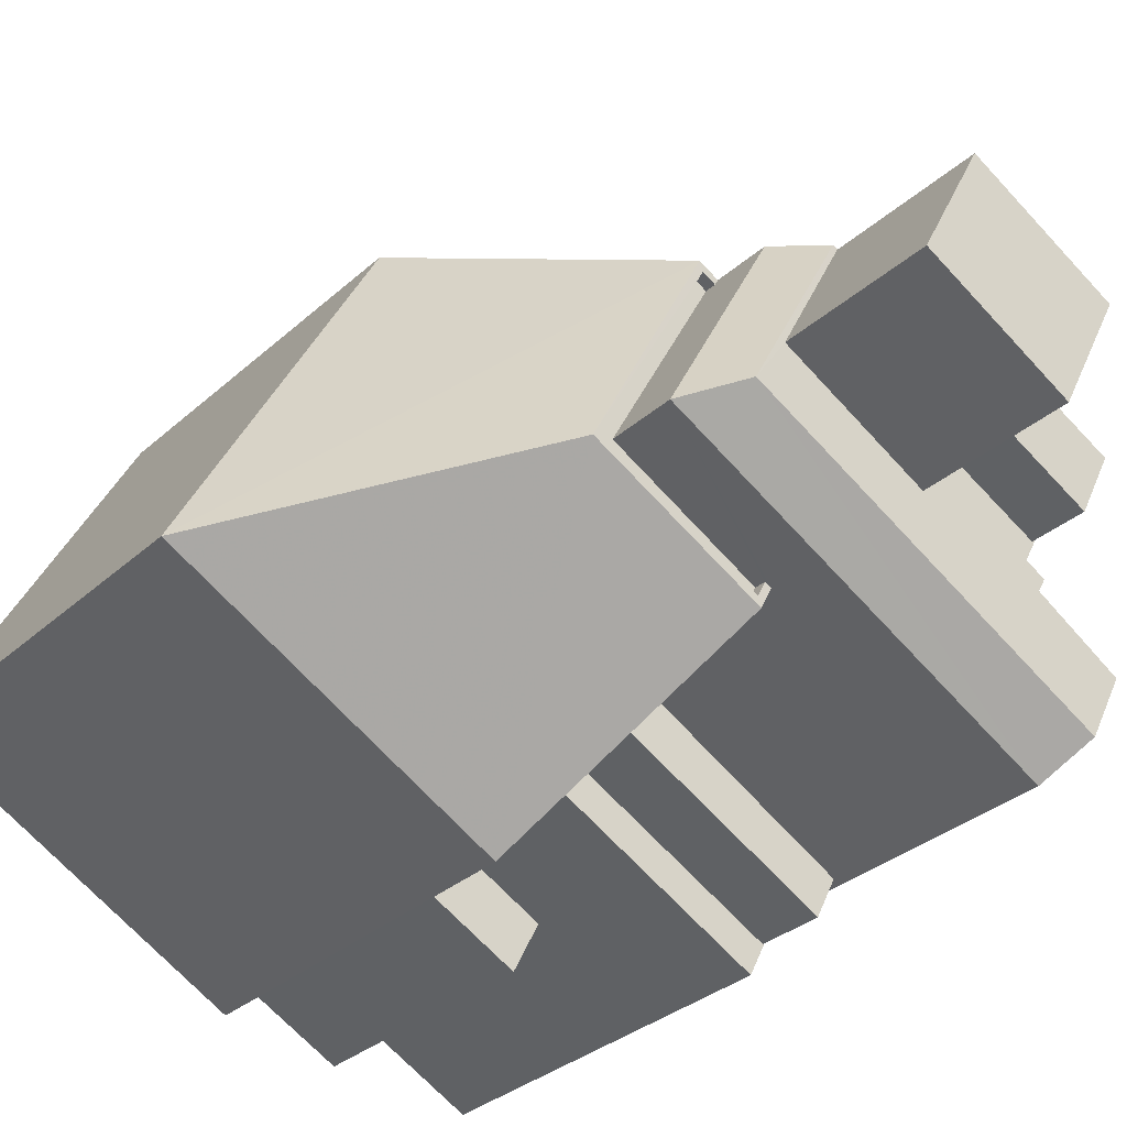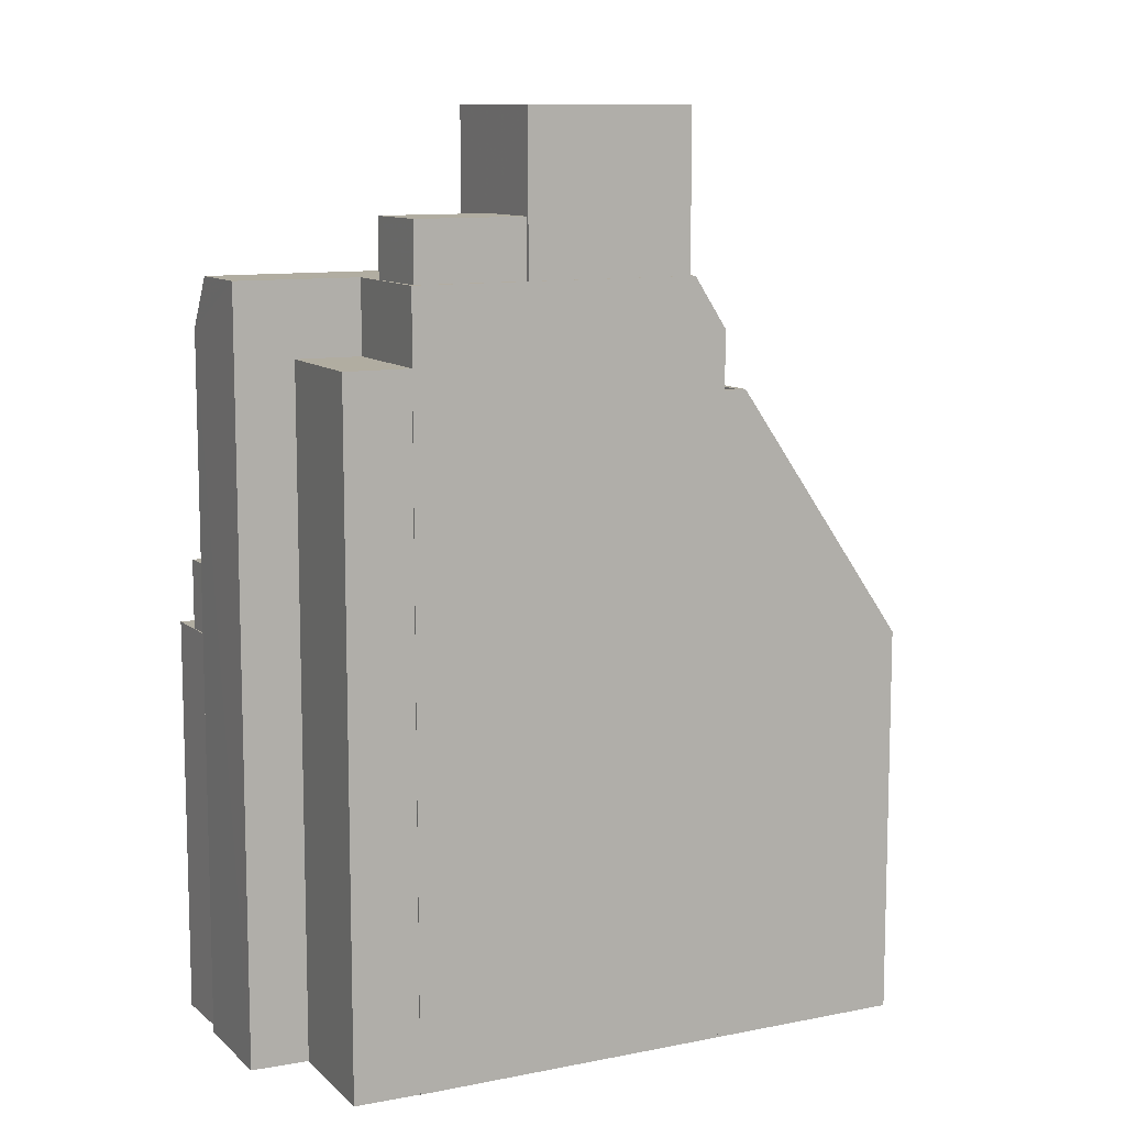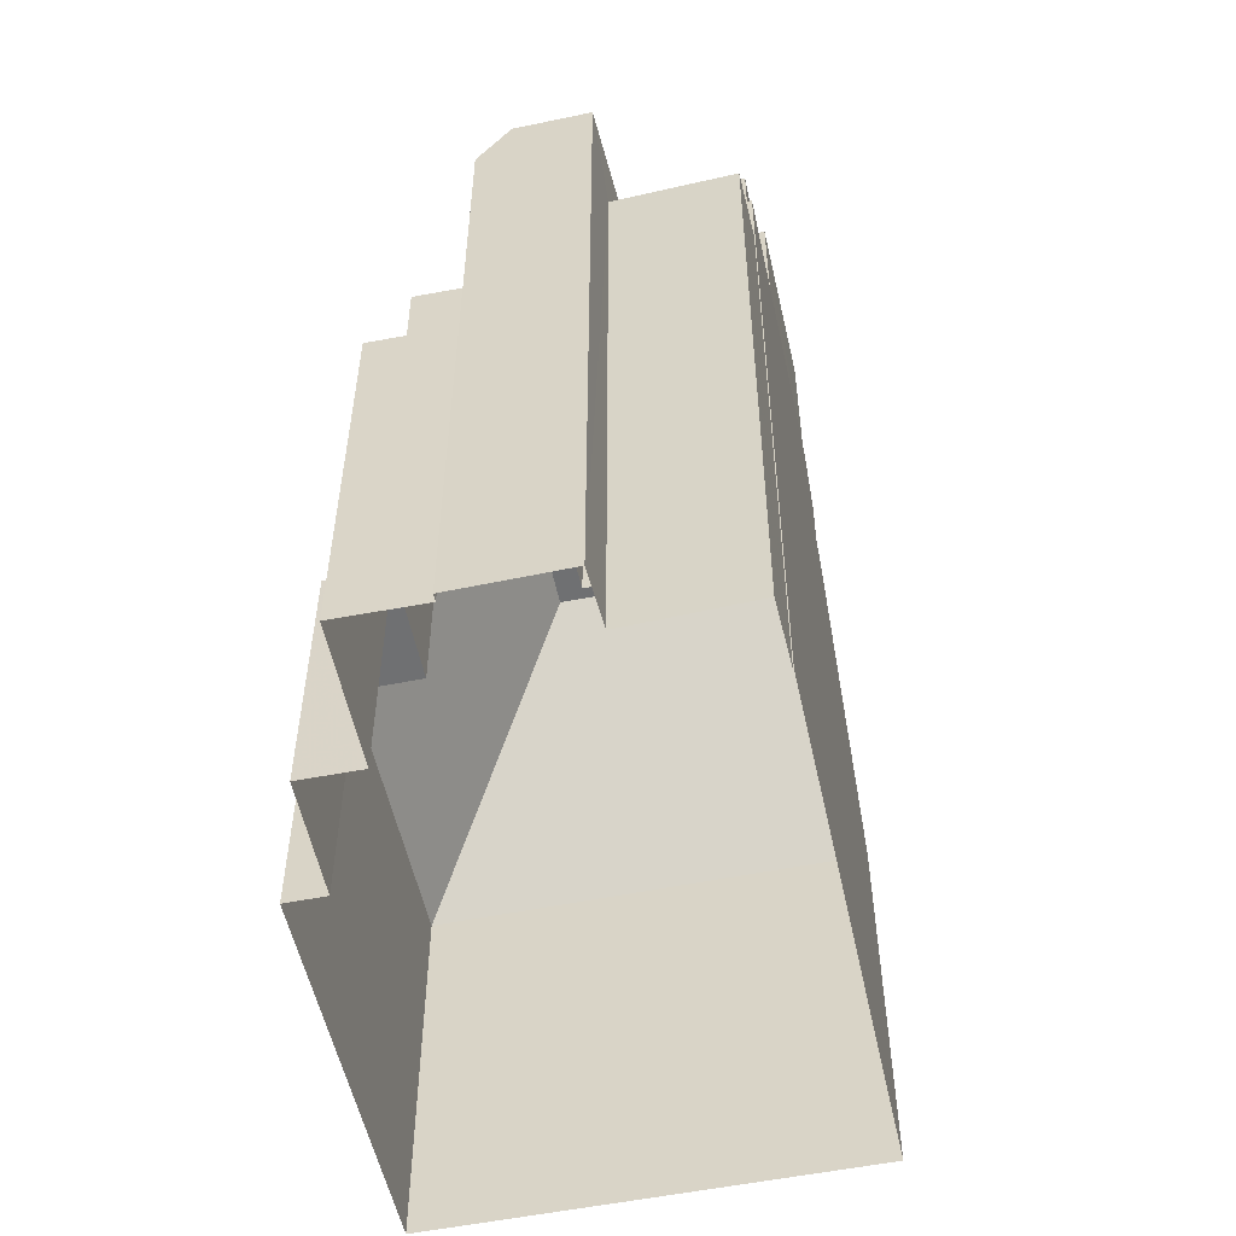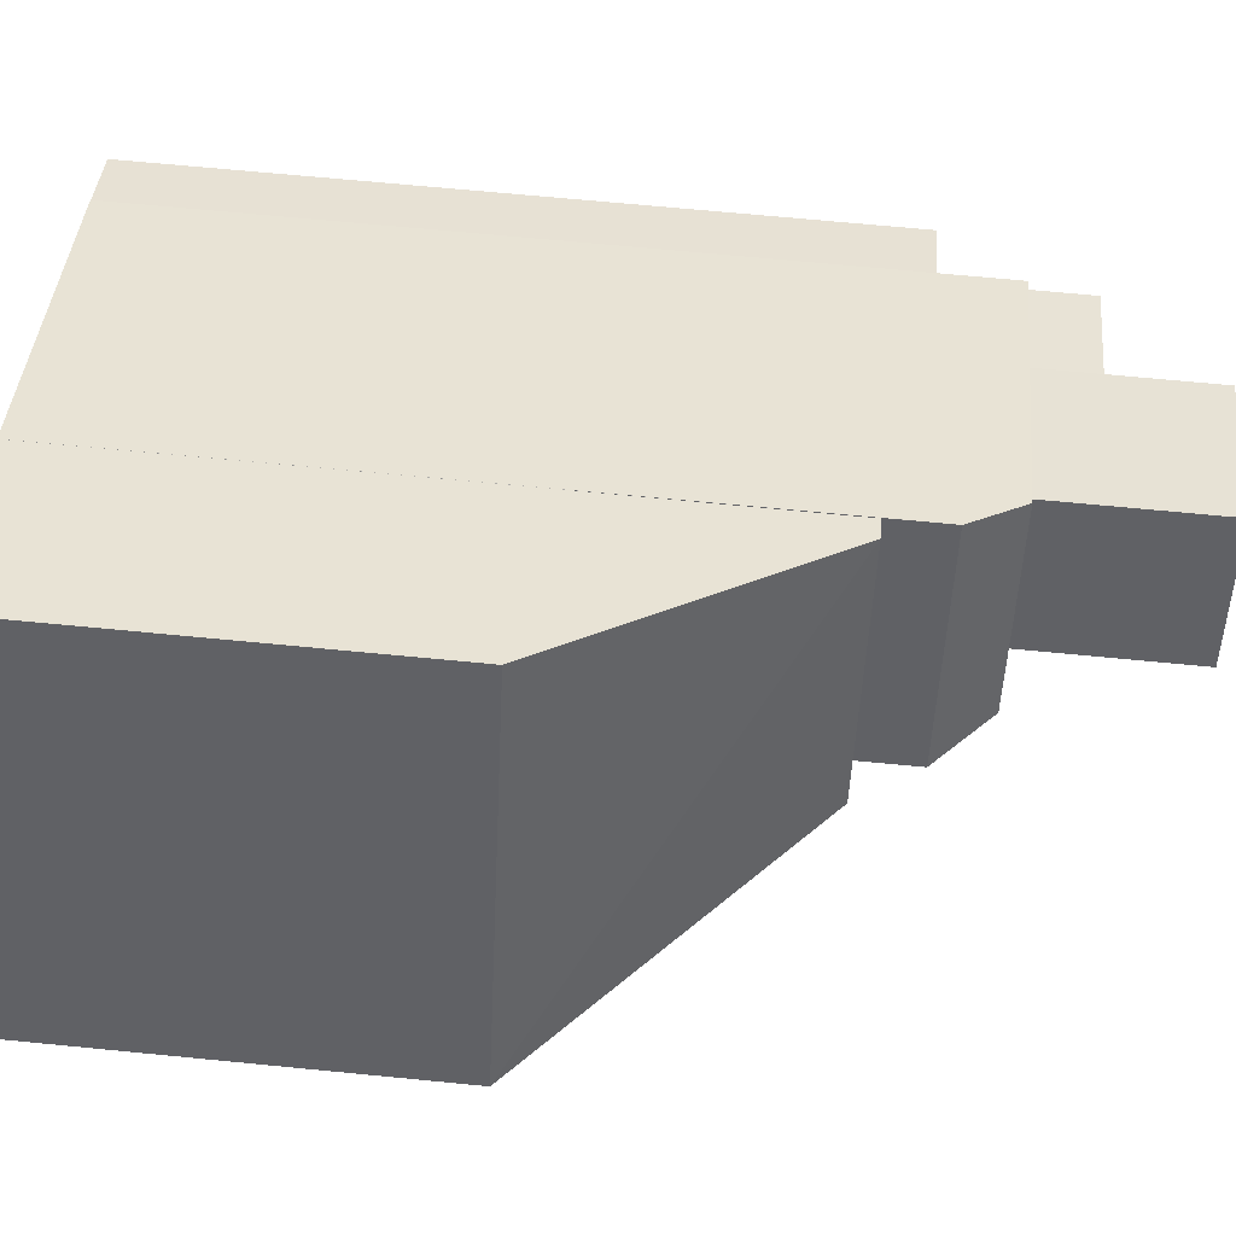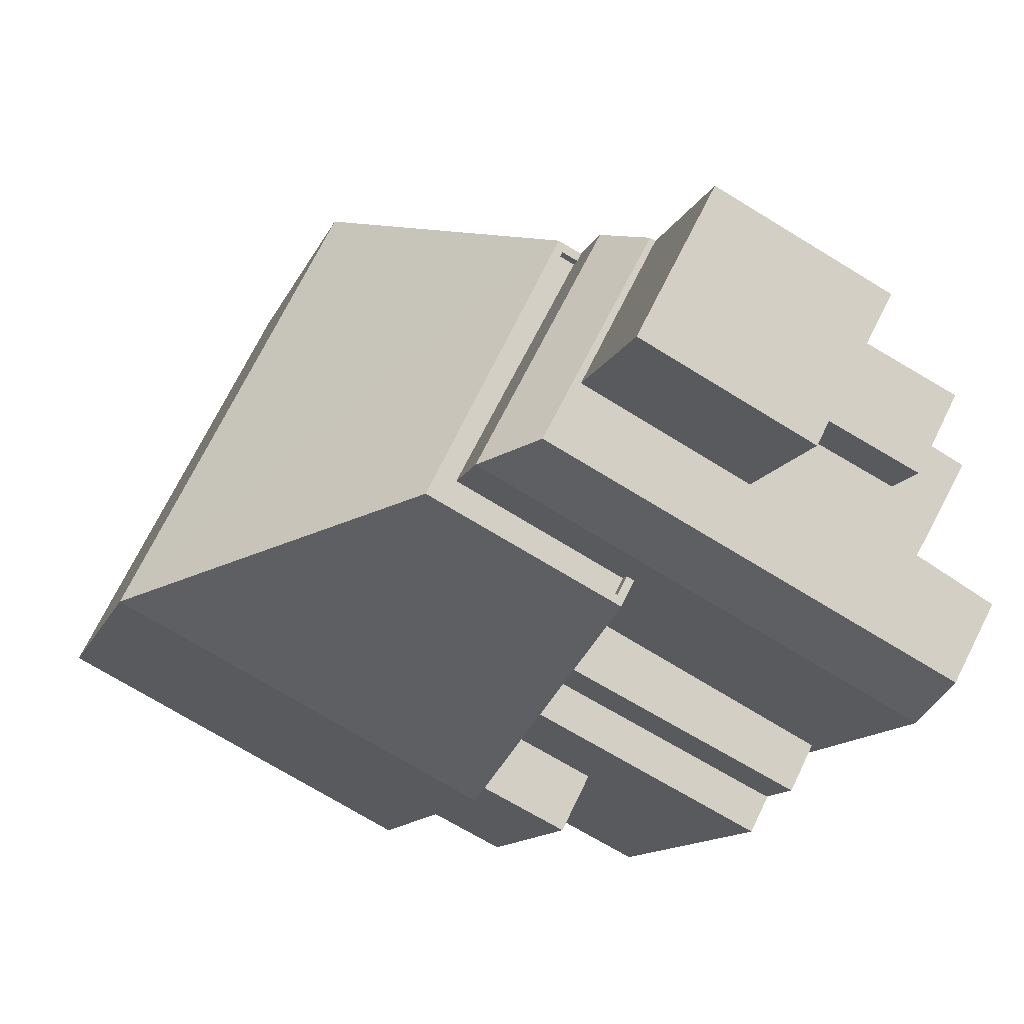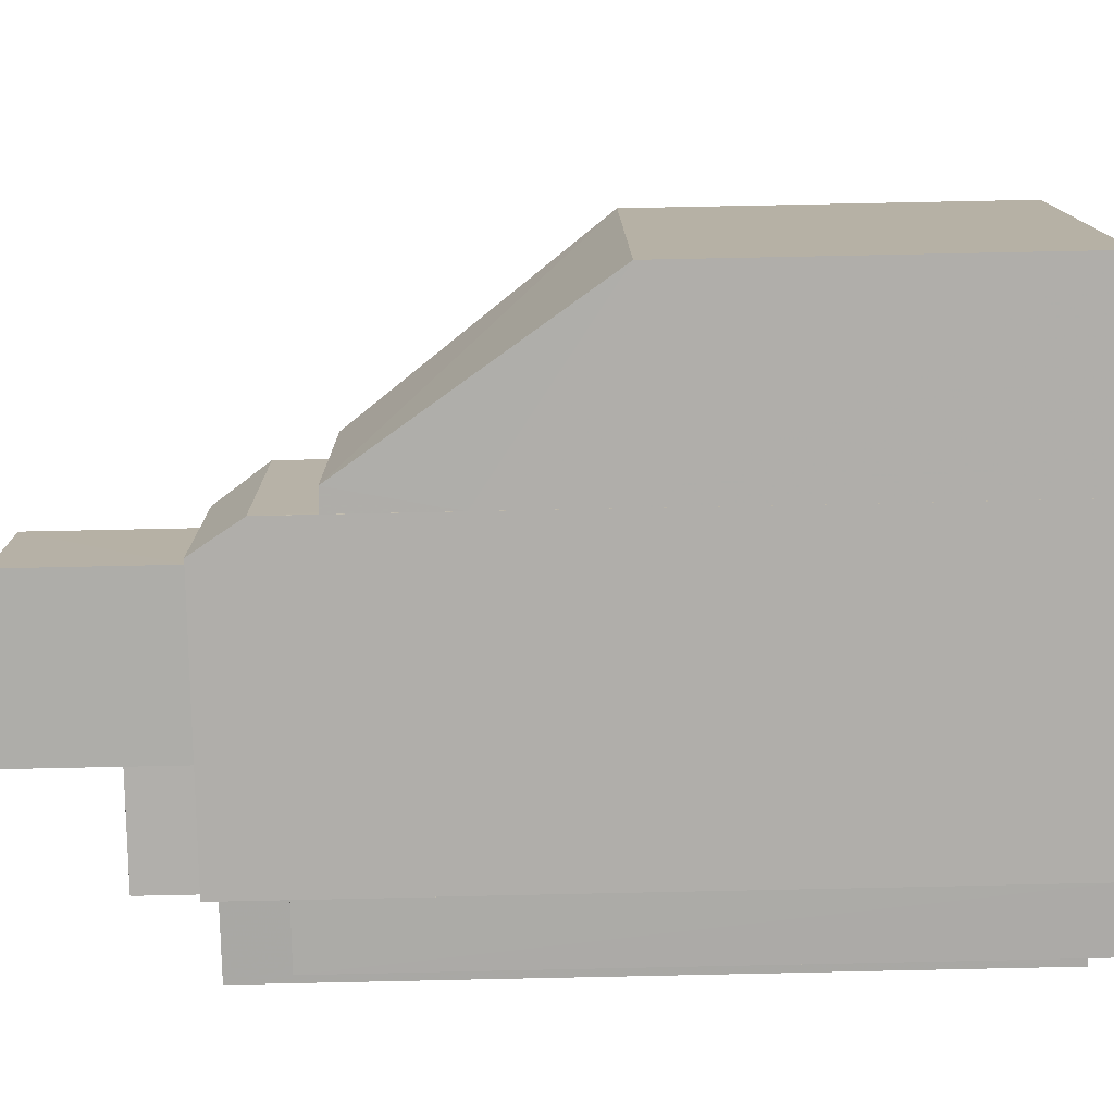
<metadata>
{"format":"obj","ext":"obj","renderer":"f3d","projection":"perspective","resolution":1024,"background":"white","views":[{"elev":-32.9,"azim":-39.4,"up":"+Y"},{"elev":10.4,"azim":125.5,"up":"+Z"},{"elev":-54.8,"azim":74.7,"up":"+Z"},{"elev":67.6,"azim":-84.4,"up":"+Y"},{"elev":-11.0,"azim":-14.5,"up":"+Y"},{"elev":74.9,"azim":88.8,"up":"+Y"}]}
</metadata>
<code>
v -5376 -3.598e+04 2.651
v -5369 -3.599e+04 2.649
v -5383 -3.6e+04 2.646
v -5370 -3.601e+04 2.642
v -5369 -3.6e+04 2.643
v -5357 -3.599e+04 2.646
v -5369 -3.599e+04 2.649
v -5357 -3.599e+04 2.646
v -5365 -3.601e+04 2.642
v -5364 -3.6e+04 2.642
v -5358 -3.6e+04 2.642
v -5359 -3.601e+04 2.641
v -5355 -3.6e+04 2.645
v -5357 -3.6e+04 2.644
v -5358 -3.6e+04 2.642
v -5356 -3.6e+04 2.643
v -5368 -3.6e+04 13.05
v -5369 -3.6e+04 13.05
v -5365 -3.601e+04 13.04
v -5364 -3.6e+04 13.04
v -5367 -3.6e+04 18.47
v -5368 -3.6e+04 18.47
v -5359 -3.601e+04 18.46
v -5358 -3.6e+04 18.46
v -5358 -3.6e+04 18.46
v -5359 -3.601e+04 18.46
v -5368 -3.6e+04 21.18
v -5358 -3.6e+04 21.18
v -5367 -3.6e+04 21.18
v -5359 -3.601e+04 21.18
v -5374 -3.6e+04 27.99
v -5383 -3.6e+04 18.07
v -5370 -3.601e+04 18.07
v -5367 -3.6e+04 27.99
v -5369 -3.599e+04 27.99
v -5376 -3.598e+04 18.08
v -5369 -3.599e+04 27.99
v -5369 -3.599e+04 27.99
v -5369 -3.599e+04 27.99
v -5367 -3.6e+04 27.99
v -5367 -3.6e+04 27.99
v -5367 -3.6e+04 27.99
v -5374 -3.6e+04 27.99
v -5369 -3.599e+04 27.54
v -5369 -3.599e+04 27.54
v -5373 -3.6e+04 27.54
v -5367 -3.6e+04 27.54
v -5367 -3.6e+04 27.54
v -5374 -3.6e+04 27.54
v -5357 -3.6e+04 32.27
v -5364 -3.6e+04 32.27
v -5371 -3.6e+04 32.27
v -5370 -3.599e+04 32.27
v -5370 -3.599e+04 32.27
v -5356 -3.6e+04 32.27
v -5356 -3.6e+04 32.27
v -5360 -3.6e+04 32.27
v -5361 -3.599e+04 32.27
v -5357 -3.599e+04 32.27
v -5367 -3.599e+04 32.28
v -5359 -3.6e+04 32.27
v -5367 -3.599e+04 32.28
v -5363 -3.599e+04 32.27
v -5362 -3.599e+04 32.27
v -5358 -3.599e+04 32.27
v -5360 -3.6e+04 29.4
v -5357 -3.6e+04 29.4
v -5355 -3.6e+04 29.4
v -5357 -3.599e+04 29.4
v -5361 -3.599e+04 38.45
v -5367 -3.599e+04 38.46
v -5370 -3.599e+04 38.45
v -5364 -3.6e+04 38.45
v -5362 -3.599e+04 34.55
v -5359 -3.6e+04 34.55
v -5358 -3.599e+04 34.55
v -5363 -3.599e+04 34.55
v -5368 -3.6e+04 18.07
v -5369 -3.599e+04 18.08
v -5367 -3.6e+04 27
v -5369 -3.599e+04 23.36
v -5373 -3.6e+04 30.27
v -5369 -3.599e+04 30.28
v -5358 -3.6e+04 30.27
f 1 2 3
f 4 3 5
f 6 2 7
f 6 7 8
f 9 5 10
f 11 12 10
f 13 14 6
f 15 11 16
f 16 11 14
f 3 2 5
f 10 2 6
f 5 2 10
f 11 10 14
f 14 10 6
f 17 18 19
f 20 17 19
f 21 22 23
f 24 23 25
f 25 23 26
f 23 22 26
f 27 28 29
f 27 30 28
f 31 32 33
f 31 33 34
f 32 31 35
f 36 32 35
f 37 38 39
f 34 40 41
f 38 35 39
f 40 42 41
f 34 41 31
f 39 35 31
f 43 39 31
f 41 43 31
f 44 45 46
f 47 46 48
f 48 46 49
f 46 45 49
f 50 51 52
f 53 52 54
f 50 55 51
f 52 51 54
f 56 57 55
f 55 57 51
f 58 59 60
f 61 57 59
f 53 54 62
f 53 62 60
f 51 57 63
f 63 57 61
f 64 65 58
f 62 58 60
f 65 61 59
f 58 65 59
f 66 67 68
f 69 66 68
f 70 71 72
f 73 70 72
f 74 75 76
f 74 77 75
f 10 19 9
f 10 20 19
f 5 9 19
f 18 5 19
f 22 78 26
f 26 20 12
f 12 20 10
f 78 17 20
f 26 78 20
f 11 26 12
f 11 25 26
f 24 28 30
f 23 24 30
f 21 30 27
f 21 23 30
f 17 78 18
f 5 18 4
f 4 18 33
f 18 78 33
f 33 32 3
f 4 33 3
f 32 1 3
f 32 36 1
f 79 1 36
f 79 2 1
f 29 80 27
f 80 34 27
f 21 27 22
f 27 34 33
f 22 33 78
f 27 33 22
f 80 40 34
f 81 36 35
f 38 81 35
f 79 36 81
f 47 48 41
f 42 47 41
f 41 48 49
f 43 41 49
f 45 43 49
f 45 39 43
f 37 39 45
f 44 37 45
f 2 79 7
f 46 82 37
f 79 81 83
f 7 79 83
f 37 82 83
f 44 46 37
f 81 38 83
f 38 37 83
f 60 59 83
f 83 8 7
f 83 59 8
f 46 42 82
f 40 84 82
f 84 25 15
f 15 25 11
f 29 28 80
f 24 25 28
f 42 46 47
f 80 84 40
f 42 40 82
f 28 25 84
f 28 84 80
f 66 57 67
f 57 56 67
f 67 16 14
f 67 56 16
f 16 56 84
f 16 84 15
f 55 50 84
f 56 55 84
f 52 82 84
f 50 52 84
f 53 83 82
f 82 52 53
f 60 83 53
f 59 57 69
f 57 66 69
f 8 59 69
f 6 8 69
f 6 68 13
f 6 69 68
f 67 13 68
f 67 14 13
f 62 72 71
f 62 54 72
f 62 71 70
f 58 62 70
f 64 58 74
f 58 70 74
f 63 77 51
f 77 70 73
f 74 70 77
f 51 77 73
f 54 73 72
f 54 51 73
f 64 76 65
f 64 74 76
f 65 76 75
f 61 65 75
f 63 61 75
f 77 63 75

</code>
